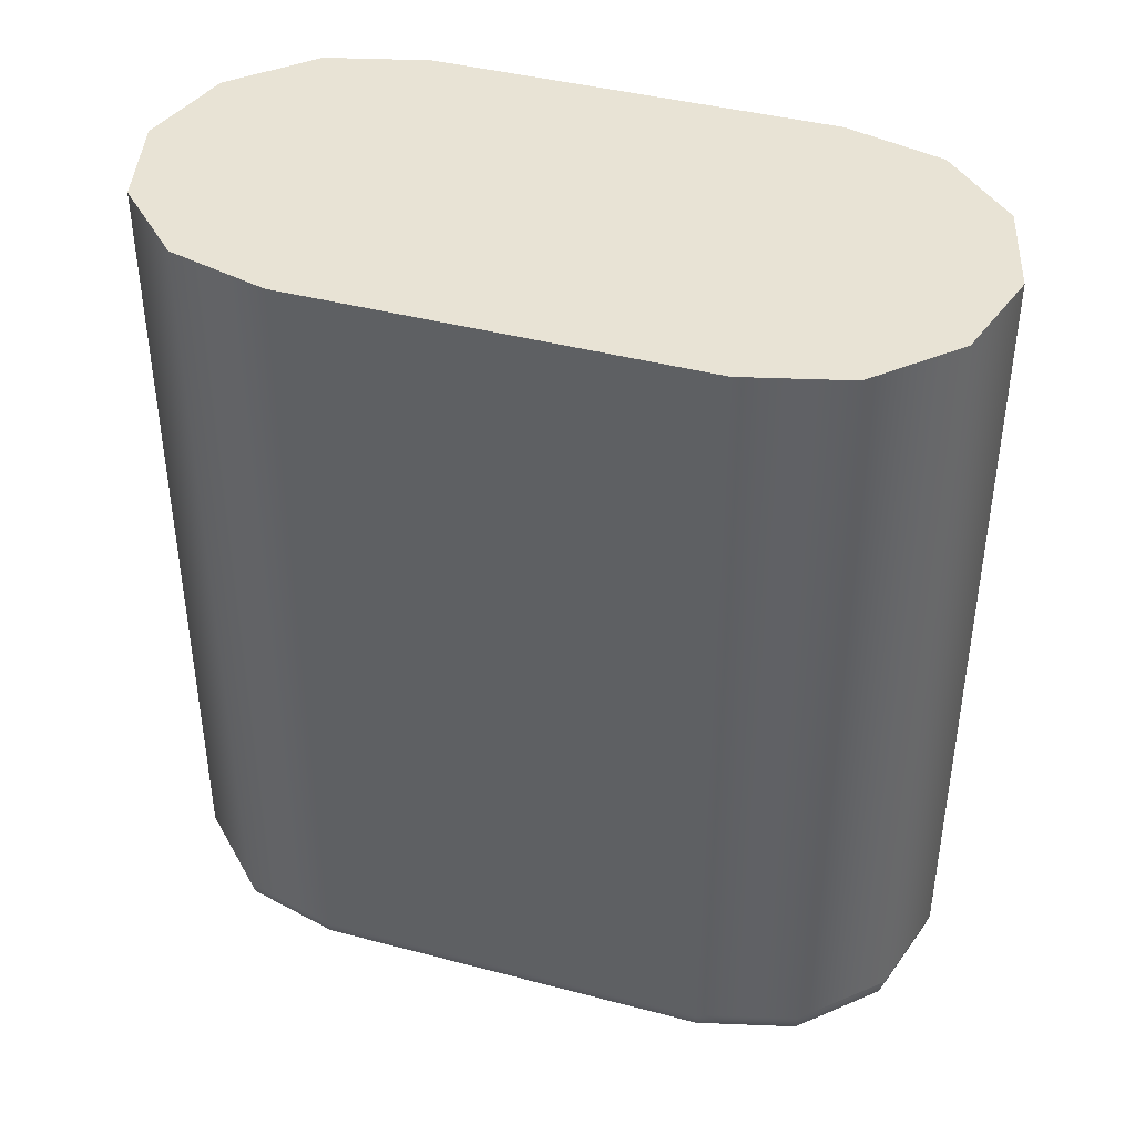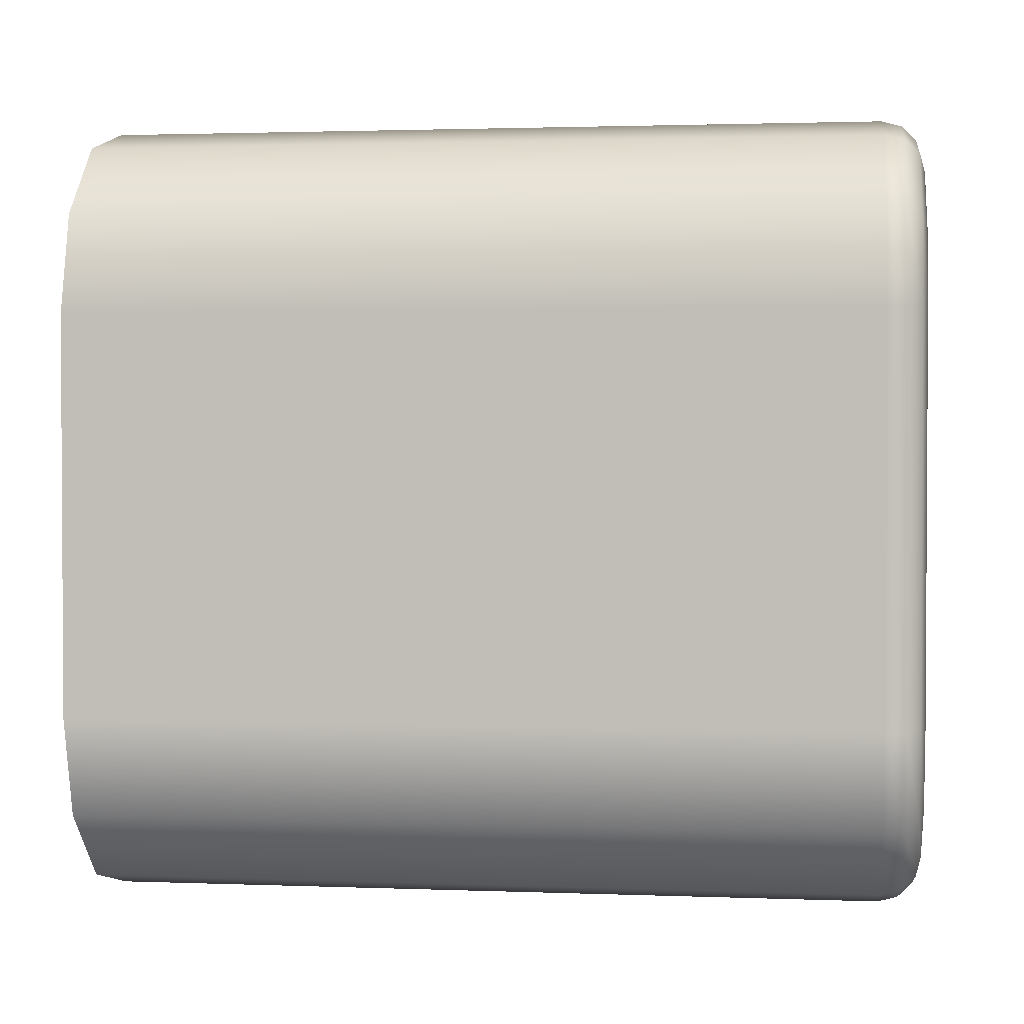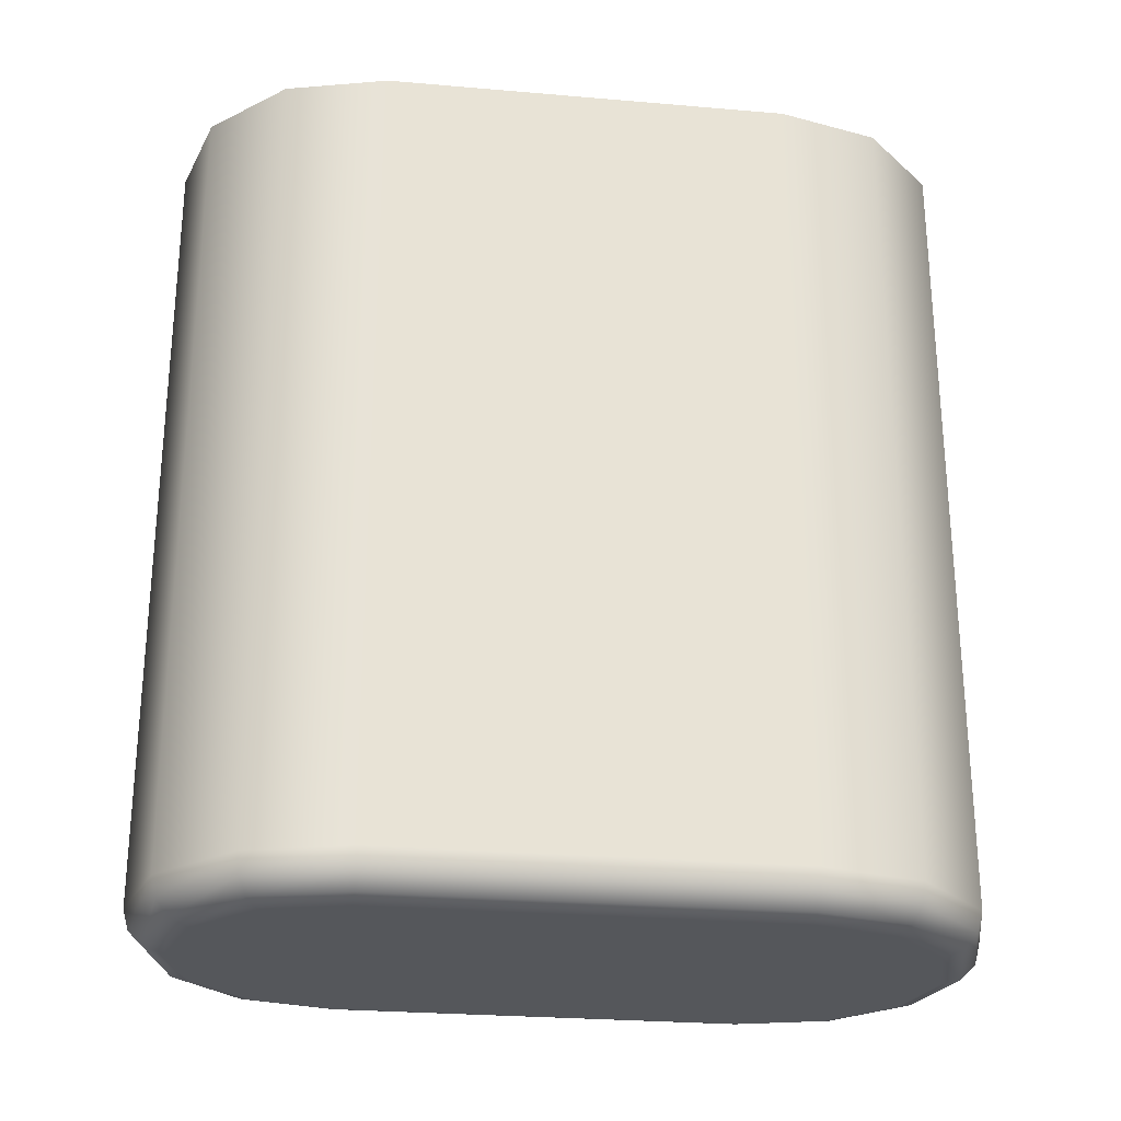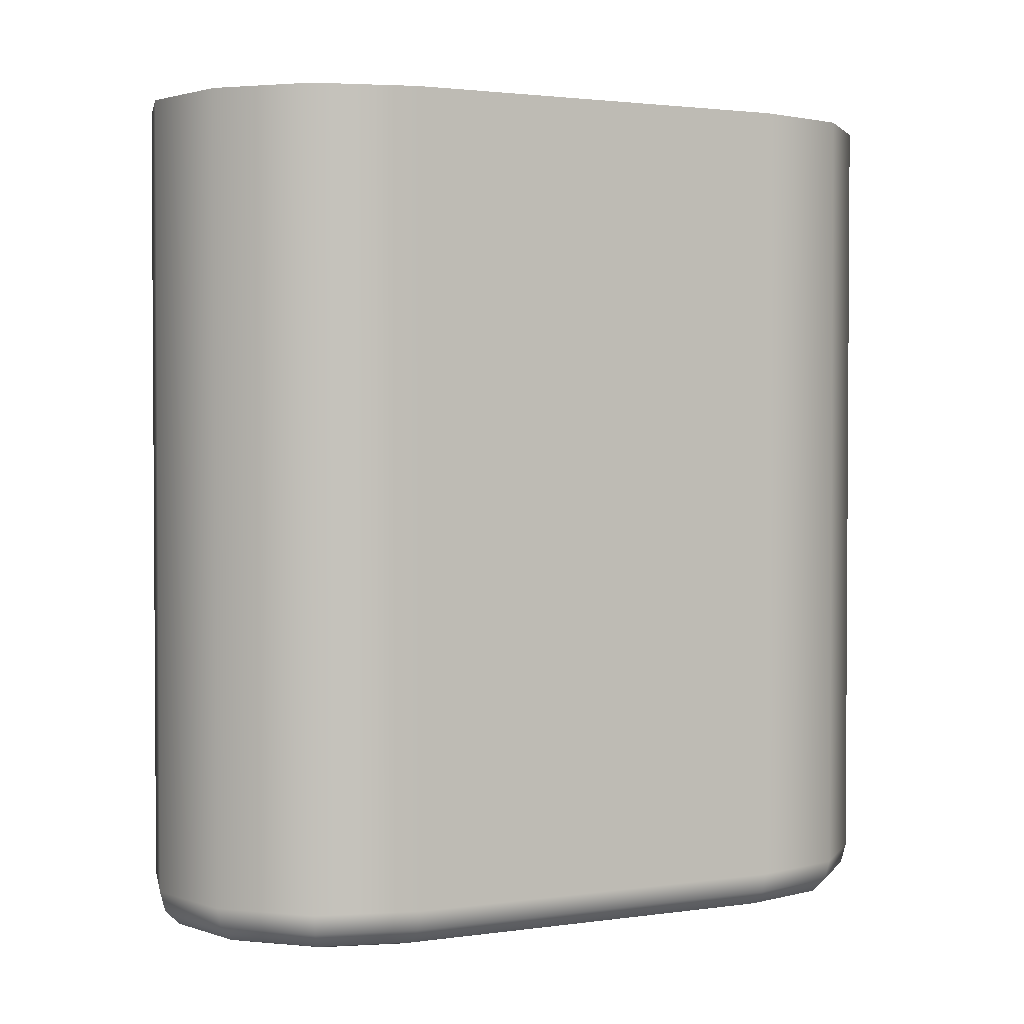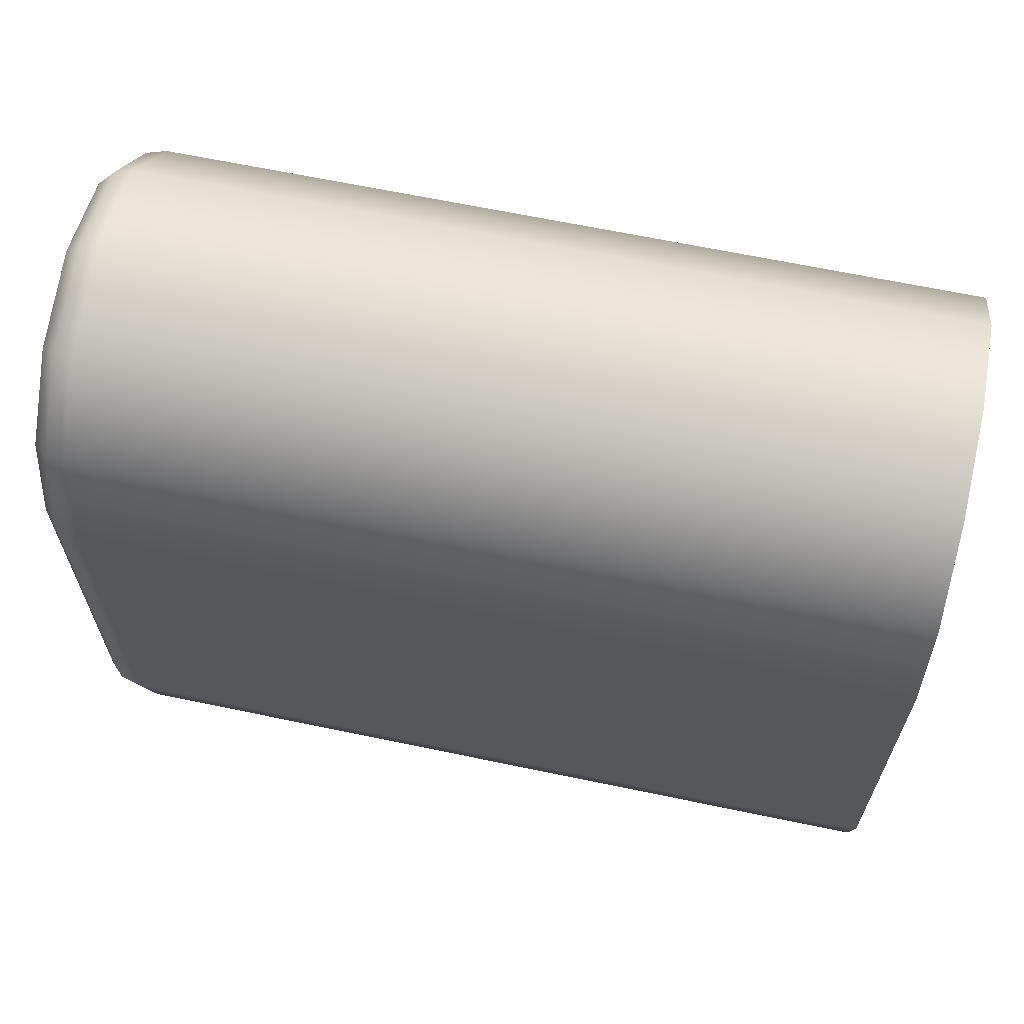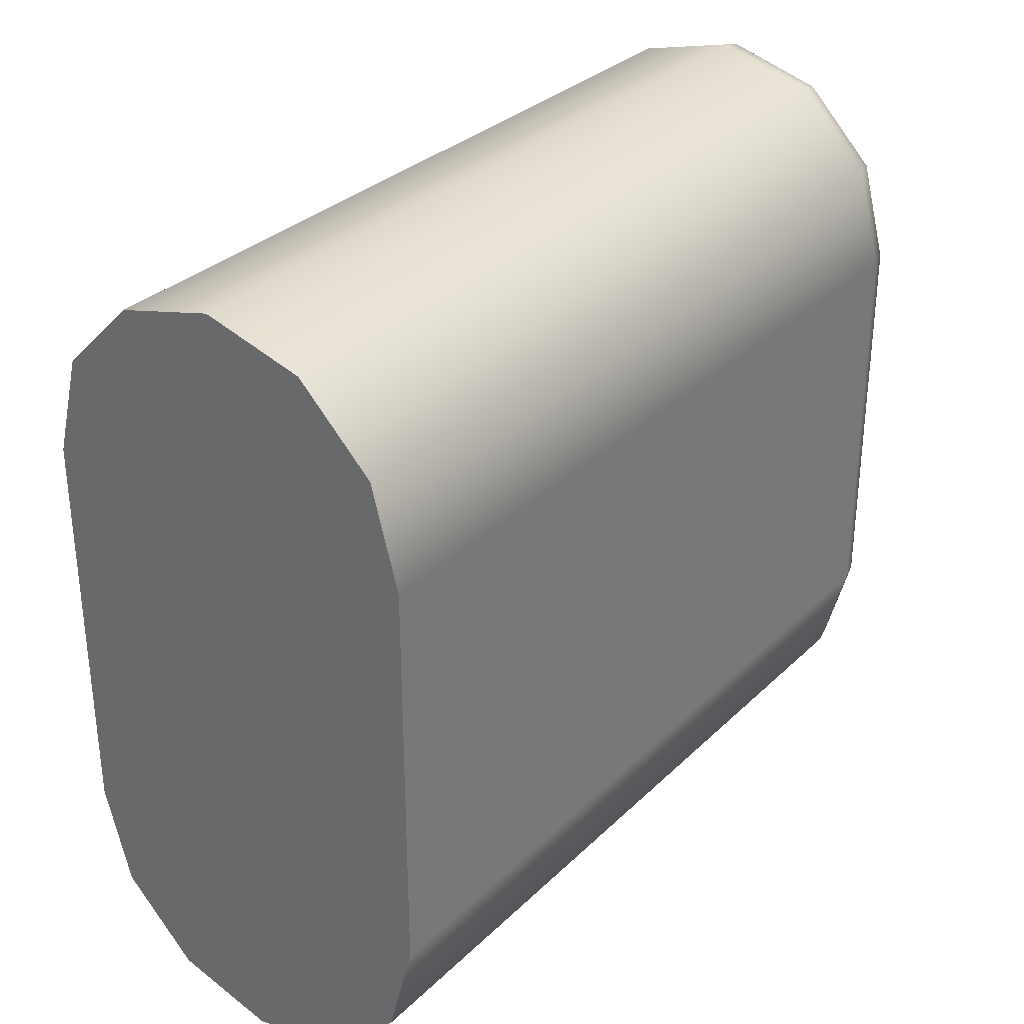
<metadata>
{"format":"obj","ext":"obj","renderer":"f3d","projection":"perspective","resolution":1024,"background":"white","views":[{"elev":41.1,"azim":107.8,"up":"+Y"},{"elev":1.9,"azim":-82.4,"up":"+Z"},{"elev":-26.5,"azim":82.3,"up":"+Y"},{"elev":2.1,"azim":-116.5,"up":"+Y"},{"elev":65.0,"azim":101.9,"up":"+Z"},{"elev":31.7,"azim":-142.9,"up":"+Z"}]}
</metadata>
<code>
g LED
v 96.43 -10.1 -27.06
v 96.38 -10.09 -27.06
v 96.34 -10.05 -27.06
v 96.33 -10 -27.06
v 96.4 -10 -27.31
v 96.58 -10 -27.49
v 96.83 -10 -27.56
v 97.08 -10 -27.49
v 97.26 -10 -27.31
v 97.33 -10 -27.06
v 97.32 -10.05 -27.06
v 97.28 -10.09 -27.06
v 97.23 -10.1 -27.06
v 97.18 -10.1 -27.26
v 97.03 -10.1 -27.4
v 96.83 -10.1 -27.46
v 96.63 -10.1 -27.4
v 96.48 -10.1 -27.26
v 96.41 -10.05 -27.3
v 96.44 -10.09 -27.28
v 96.59 -10.05 -27.48
v 96.6 -10.09 -27.45
v 96.83 -10.05 -27.54
v 96.83 -10.09 -27.51
v 97.07 -10.05 -27.48
v 97.05 -10.09 -27.45
v 97.25 -10.05 -27.3
v 97.22 -10.09 -27.28
v 97.33 -10 -26.06
v 97.32 -10.05 -26.06
v 97.28 -10.09 -26.06
v 97.23 -10.1 -26.06
v 96.33 -10 -26.06
v 96.34 -10.05 -26.06
v 96.38 -10.09 -26.06
v 96.43 -10.1 -26.06
v 96.48 -10.1 -25.86
v 96.63 -10.1 -25.71
v 96.83 -10.1 -25.66
v 97.03 -10.1 -25.71
v 97.18 -10.1 -25.86
v 97.26 -10 -25.81
v 97.08 -10 -25.62
v 96.83 -10 -25.56
v 96.58 -10 -25.62
v 96.4 -10 -25.81
v 96.44 -10.09 -25.83
v 96.41 -10.05 -25.81
v 96.6 -10.09 -25.67
v 96.59 -10.05 -25.64
v 96.83 -10.09 -25.61
v 96.83 -10.05 -25.57
v 97.05 -10.09 -25.67
v 97.07 -10.05 -25.64
v 97.22 -10.09 -25.83
v 97.25 -10.05 -25.81
v 97.33 -8 -27.06
v 97.33 -8 -26.06
v 96.33 -8 -27.06
v 96.4 -8 -27.31
v 96.58 -8 -27.49
v 96.83 -8 -27.56
v 97.08 -8 -27.49
v 97.26 -8 -27.31
v 96.33 -8 -26.06
v 97.26 -8 -25.81
v 97.08 -8 -25.62
v 96.83 -8 -25.56
v 96.58 -8 -25.62
v 96.4 -8 -25.81
f 1 2 18
f 18 2 20
f 18 20 17
f 17 20 22
f 17 22 16
f 16 22 24
f 16 24 15
f 15 24 26
f 15 26 14
f 14 26 28
f 14 28 13
f 13 28 12
f 12 28 27
f 12 27 11
f 11 27 9
f 11 9 10
f 2 3 20
f 20 3 19
f 20 19 22
f 22 19 21
f 22 21 24
f 24 21 23
f 24 23 26
f 26 23 25
f 26 25 28
f 28 25 27
f 3 4 19
f 19 4 5
f 19 5 21
f 21 5 6
f 21 6 23
f 23 6 7
f 23 7 25
f 25 7 8
f 25 8 27
f 27 8 9
f 10 29 11
f 11 29 30
f 11 30 12
f 12 30 31
f 12 31 13
f 13 31 32
f 33 34 46
f 46 34 48
f 46 48 45
f 45 48 50
f 45 50 44
f 44 50 52
f 44 52 43
f 43 52 54
f 43 54 42
f 42 54 56
f 42 56 29
f 29 56 30
f 30 56 55
f 30 55 31
f 31 55 41
f 31 41 32
f 34 35 48
f 48 35 47
f 48 47 50
f 50 47 49
f 50 49 52
f 52 49 51
f 52 51 54
f 54 51 53
f 54 53 56
f 56 53 55
f 35 36 47
f 47 36 37
f 47 37 49
f 49 37 38
f 49 38 51
f 51 38 39
f 51 39 53
f 53 39 40
f 53 40 55
f 55 40 41
f 33 4 34
f 34 4 3
f 34 3 35
f 35 3 2
f 35 2 36
f 36 2 1
f 29 10 58
f 58 10 57
f 57 10 64
f 64 10 9
f 64 9 63
f 63 9 8
f 63 8 62
f 62 8 7
f 62 7 61
f 61 7 6
f 61 6 60
f 60 6 5
f 60 5 59
f 59 5 4
f 18 17 1
f 1 17 38
f 1 38 36
f 36 38 37
f 38 17 39
f 39 17 16
f 39 16 40
f 40 16 15
f 40 15 32
f 32 15 13
f 13 15 14
f 32 41 40
f 4 33 59
f 59 33 65
f 65 33 70
f 70 33 46
f 70 46 69
f 69 46 45
f 69 45 68
f 68 45 44
f 68 44 67
f 67 44 43
f 67 43 66
f 66 43 42
f 66 42 58
f 58 42 29
f 64 63 57
f 57 63 67
f 57 67 58
f 58 67 66
f 67 63 68
f 68 63 62
f 68 62 69
f 69 62 61
f 69 61 65
f 65 61 59
f 59 61 60
f 65 70 69

</code>
